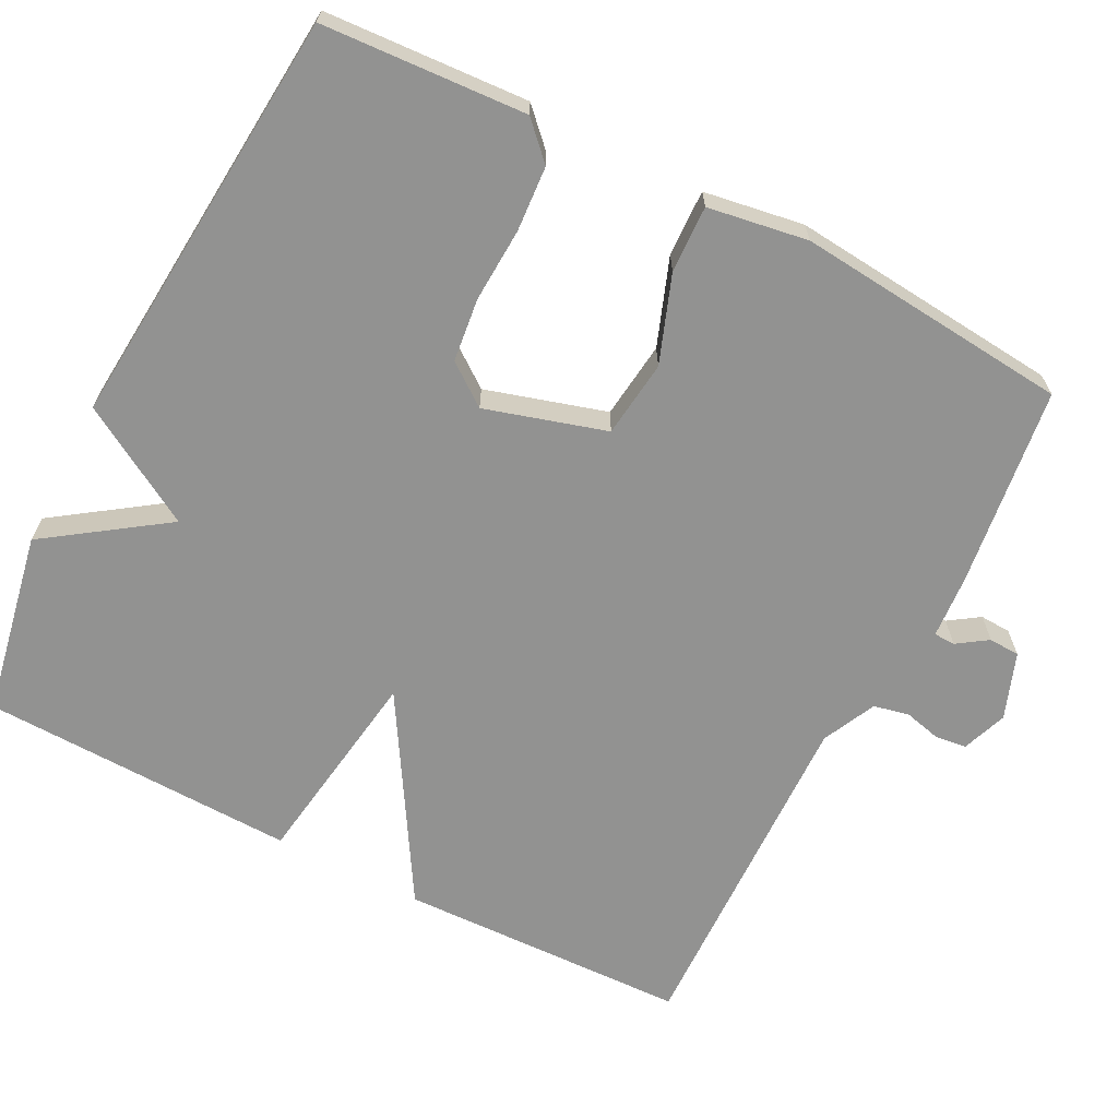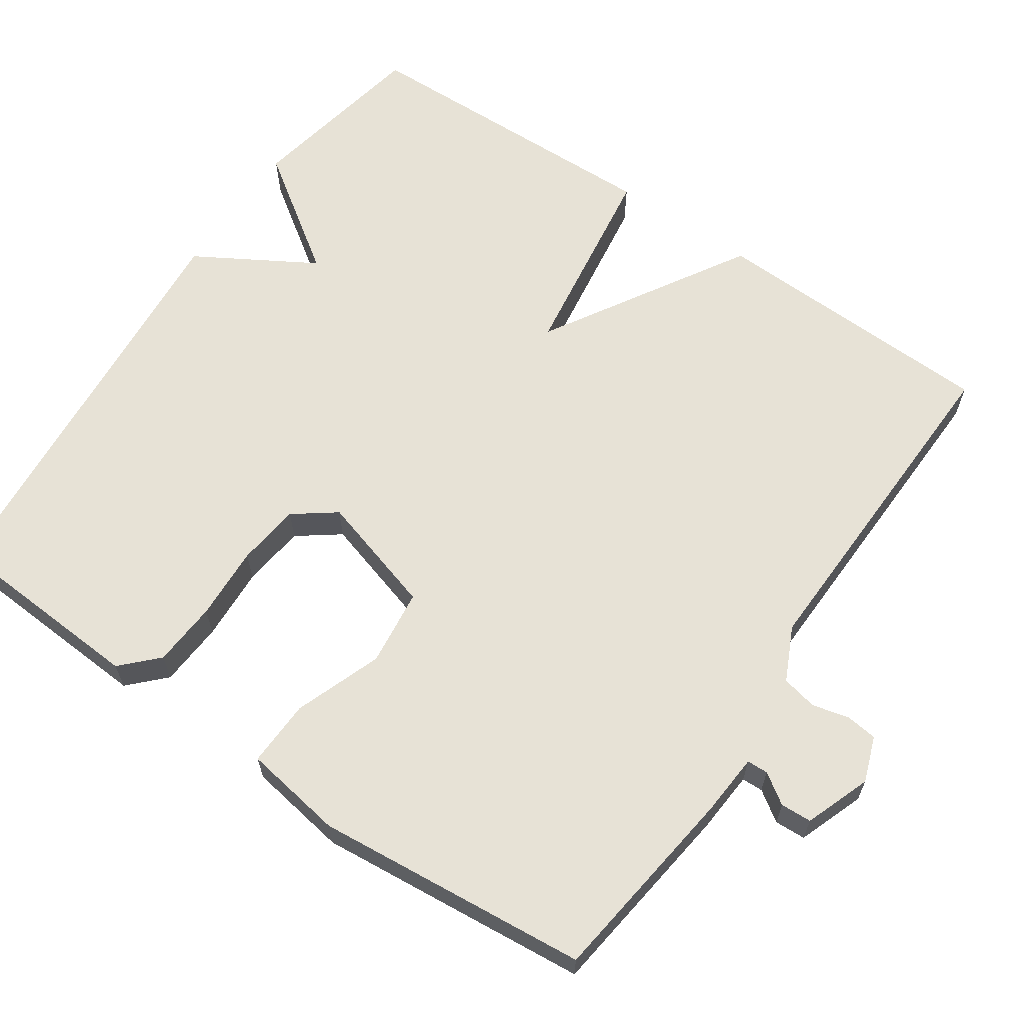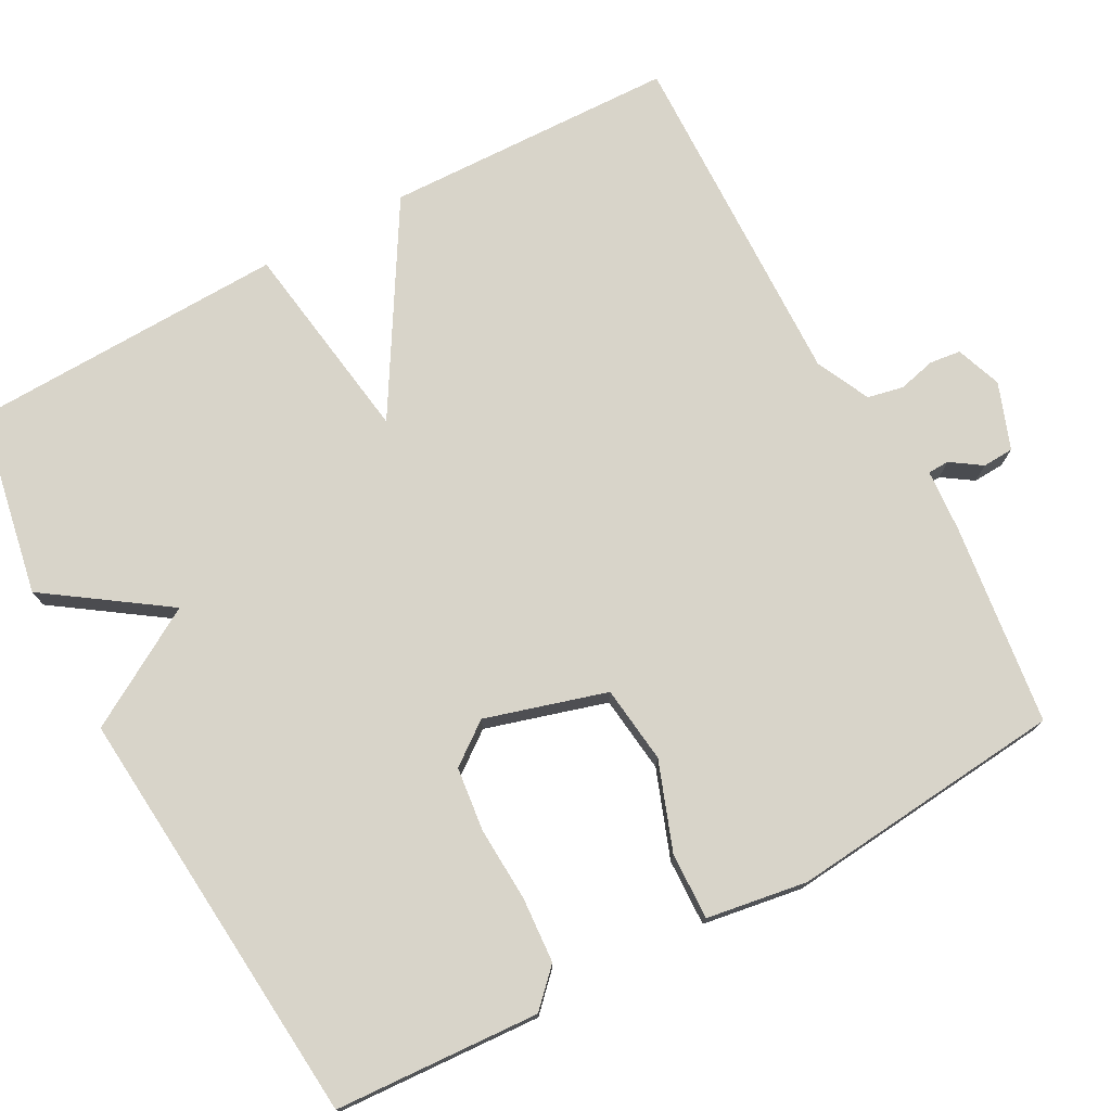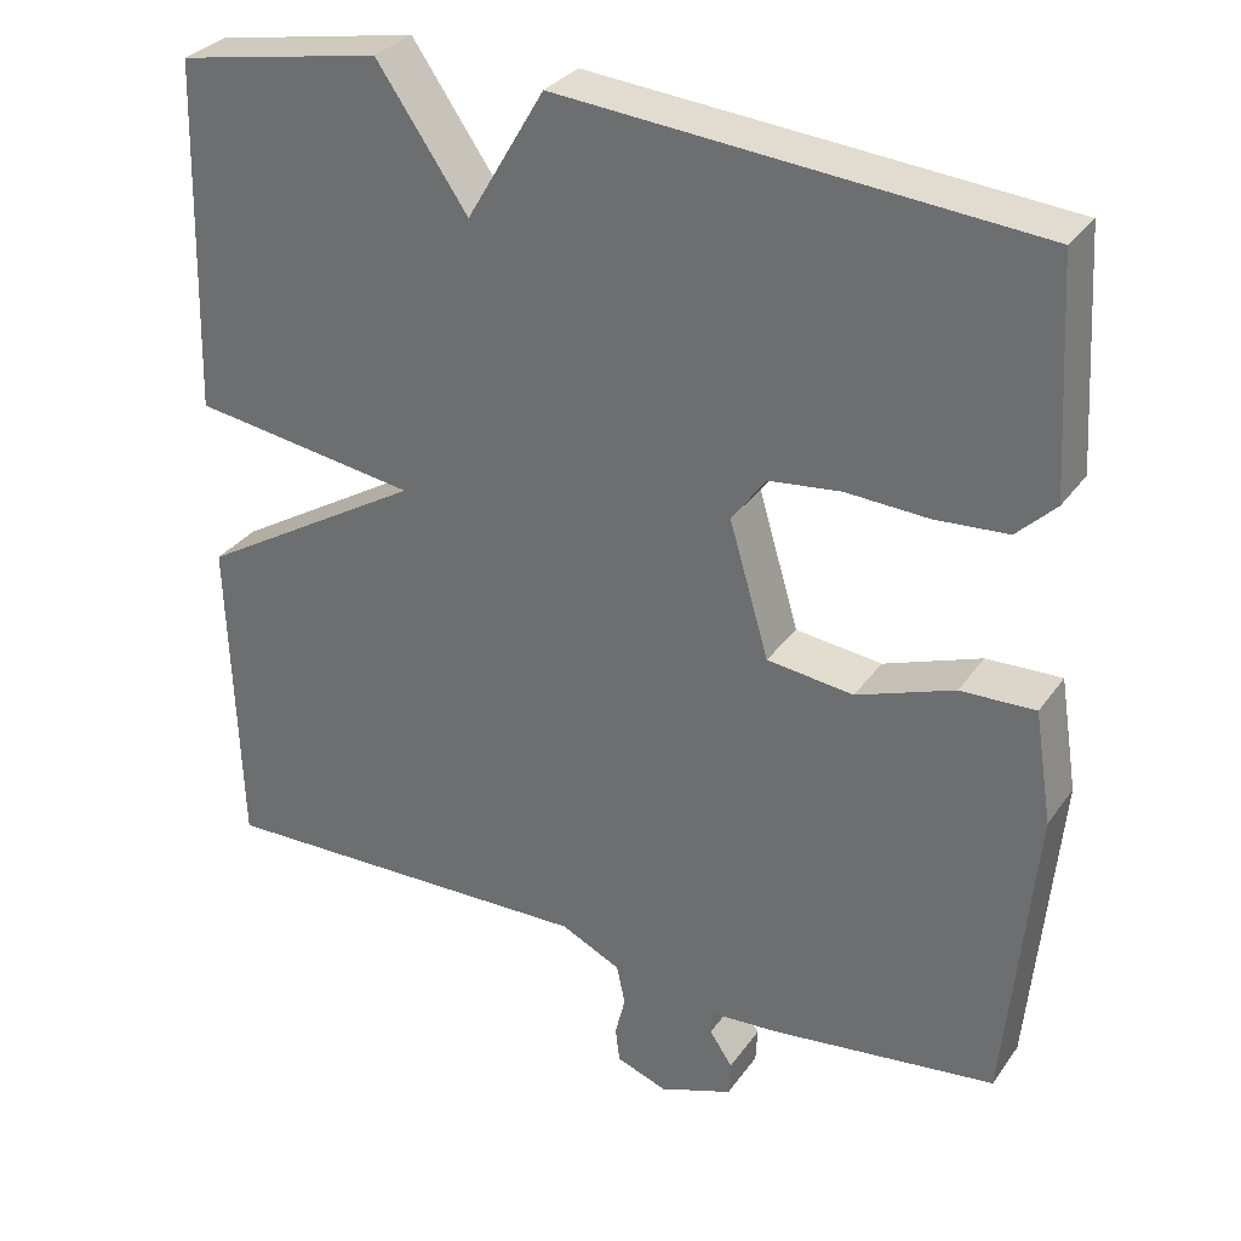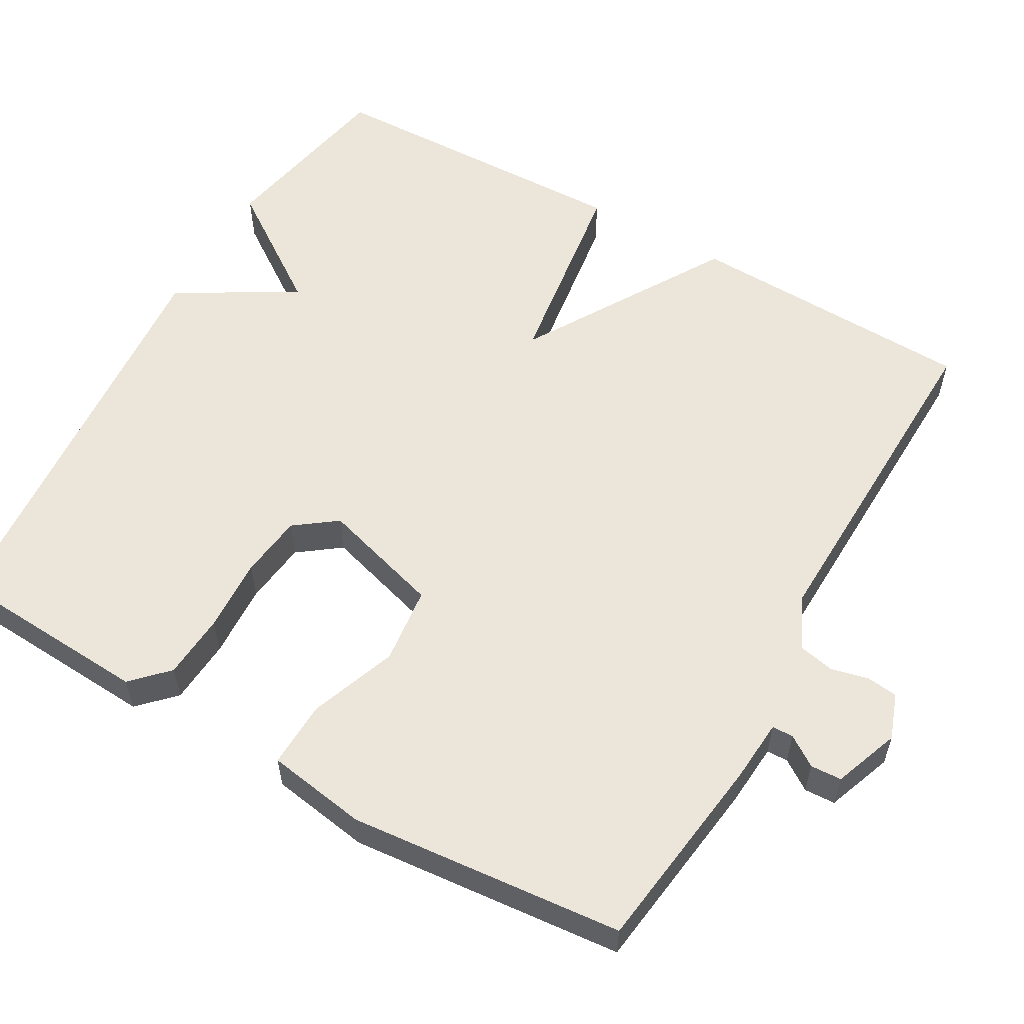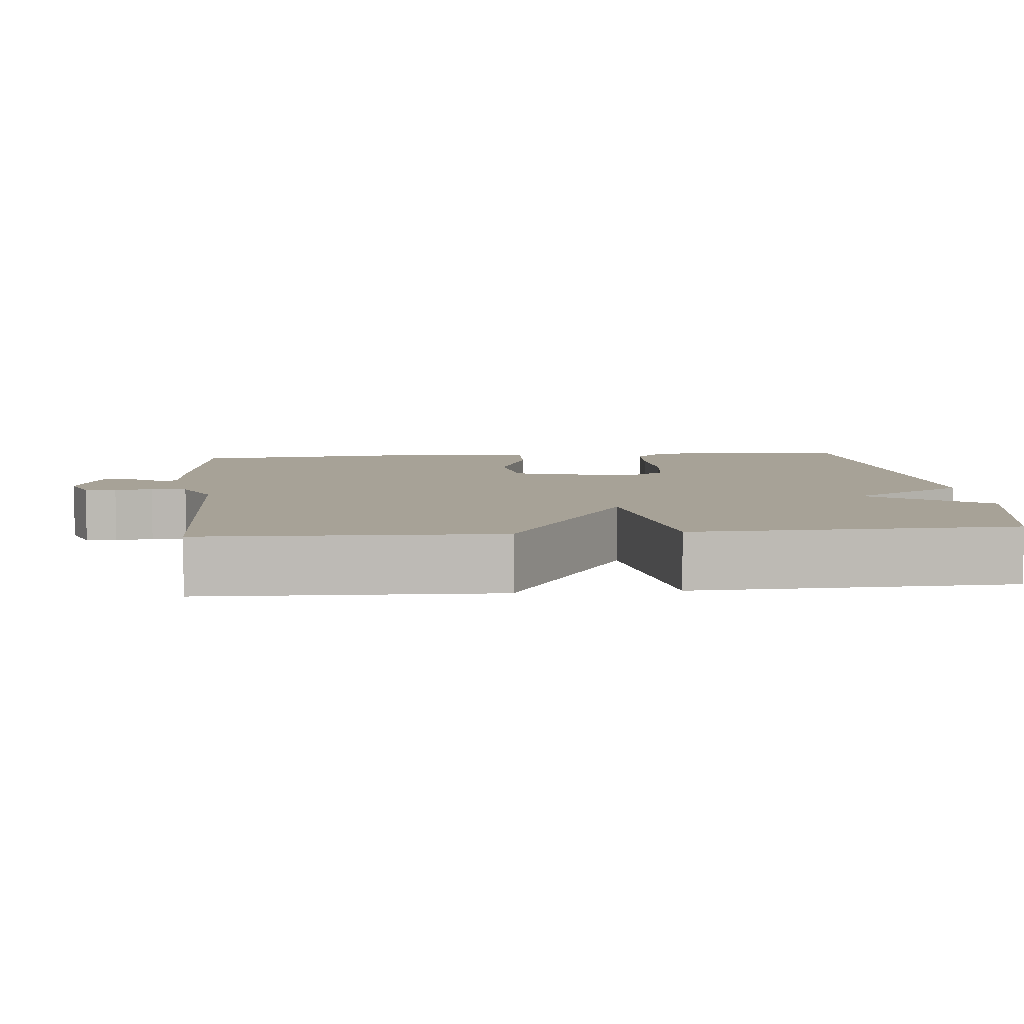
<metadata>
{"format":"obj","ext":"obj","renderer":"f3d","projection":"perspective","resolution":1024,"background":"white","views":[{"elev":-66.3,"azim":62.8,"up":"+Y"},{"elev":63.6,"azim":124.4,"up":"+Y"},{"elev":75.5,"azim":61.5,"up":"+Y"},{"elev":31.4,"azim":29.2,"up":"+Z"},{"elev":57.0,"azim":119.8,"up":"+Y"},{"elev":6.6,"azim":-95.6,"up":"+Y"}]}
</metadata>
<code>
v 0.5 0.07 -0.5
v 0.235 0.07 -0.534
v 0.152 0.07 -0.54
v 0.151 0.07 -0.568
v 0.178 0.07 -0.608
v 0.176 0.07 -0.649
v 0.089 0.07 -0.681
v 0.029 0.07 -0.659
v 0.024 0.07 -0.618
v 0.036 0.07 -0.569
v 0.026 0.07 -0.522
v -0.045 0.07 -0.488
v -0.5 0.07 -0.5
v -0.512 0.07 -0.117
v -0.244 0.07 0.044
v -0.512 0.07 0.083
v -0.5 0.07 0.5
v -0.257 0.07 0.546
v -0.149 0.07 0.39
v -0.057 0.07 0.546
v 0.5 0.07 0.5
v 0.516 0.07 0.231
v 0.47 0.07 0.186
v 0.384 0.07 0.18
v 0.286 0.07 0.185
v 0.202 0.07 0.175
v 0.161 0.07 0.12
v 0.208 0.07 -0.039
v 0.31 0.07 -0.051
v 0.425 0.07 -0.009
v 0.513 0.07 -0.006
v 0.534 0.07 -0.138
v 0.5 0 -0.5
v 0.235 0 -0.534
v 0.152 0 -0.54
v 0.151 0 -0.568
v 0.178 0 -0.608
v 0.176 0 -0.649
v 0.089 0 -0.681
v 0.029 0 -0.659
v 0.024 0 -0.618
v 0.036 0 -0.569
v 0.026 0 -0.522
v -0.045 0 -0.488
v -0.5 0 -0.5
v -0.512 0 -0.117
v -0.244 0 0.044
v -0.512 0 0.083
v -0.5 0 0.5
v -0.257 0 0.546
v -0.149 0 0.39
v -0.057 0 0.546
v 0.5 0 0.5
v 0.516 0 0.231
v 0.47 0 0.186
v 0.384 0 0.18
v 0.286 0 0.185
v 0.202 0 0.175
v 0.161 0 0.12
v 0.208 0 -0.039
v 0.31 0 -0.051
v 0.425 0 -0.009
v 0.513 0 -0.006
v 0.534 0 -0.138
f 1 2 3
f 32 1 3
f 31 32 3
f 30 31 3
f 29 30 3
f 28 29 3
f 27 28 3
f 23 24 25
f 22 23 25
f 21 22 25
f 20 21 25
f 19 20 25
f 19 25 26
f 17 18 19
f 16 17 19
f 15 16 19
f 15 19 26 27
f 14 15 27
f 13 14 27
f 12 13 27
f 8 9 10
f 7 8 10
f 6 7 10
f 5 6 10
f 4 5 10
f 4 10 11
f 11 12 27
f 4 11 27
f 3 4 27
f 35 34 33
f 35 33 64
f 35 64 63
f 35 63 62
f 35 62 61
f 35 61 60
f 35 60 59
f 57 56 55
f 57 55 54
f 57 54 53
f 57 53 52
f 57 52 51
f 58 57 51
f 51 50 49
f 51 49 48
f 51 48 47
f 59 58 51 47
f 59 47 46
f 59 46 45
f 59 45 44
f 42 41 40
f 42 40 39
f 42 39 38
f 42 38 37
f 42 37 36
f 43 42 36
f 59 44 43
f 59 43 36
f 59 36 35
f 1 33 34 2
f 2 34 35 3
f 3 35 36 4
f 4 36 37 5
f 5 37 38 6
f 6 38 39 7
f 7 39 40 8
f 8 40 41 9
f 9 41 42 10
f 10 42 43 11
f 11 43 44 12
f 12 44 45 13
f 13 45 46 14
f 14 46 47 15
f 15 47 48 16
f 16 48 49 17
f 17 49 50 18
f 18 50 51 19
f 19 51 52 20
f 20 52 53 21
f 21 53 54 22
f 22 54 55 23
f 23 55 56 24
f 24 56 57 25
f 25 57 58 26
f 26 58 59 27
f 27 59 60 28
f 28 60 61 29
f 29 61 62 30
f 30 62 63 31
f 31 63 64 32
f 32 64 33 1

</code>
